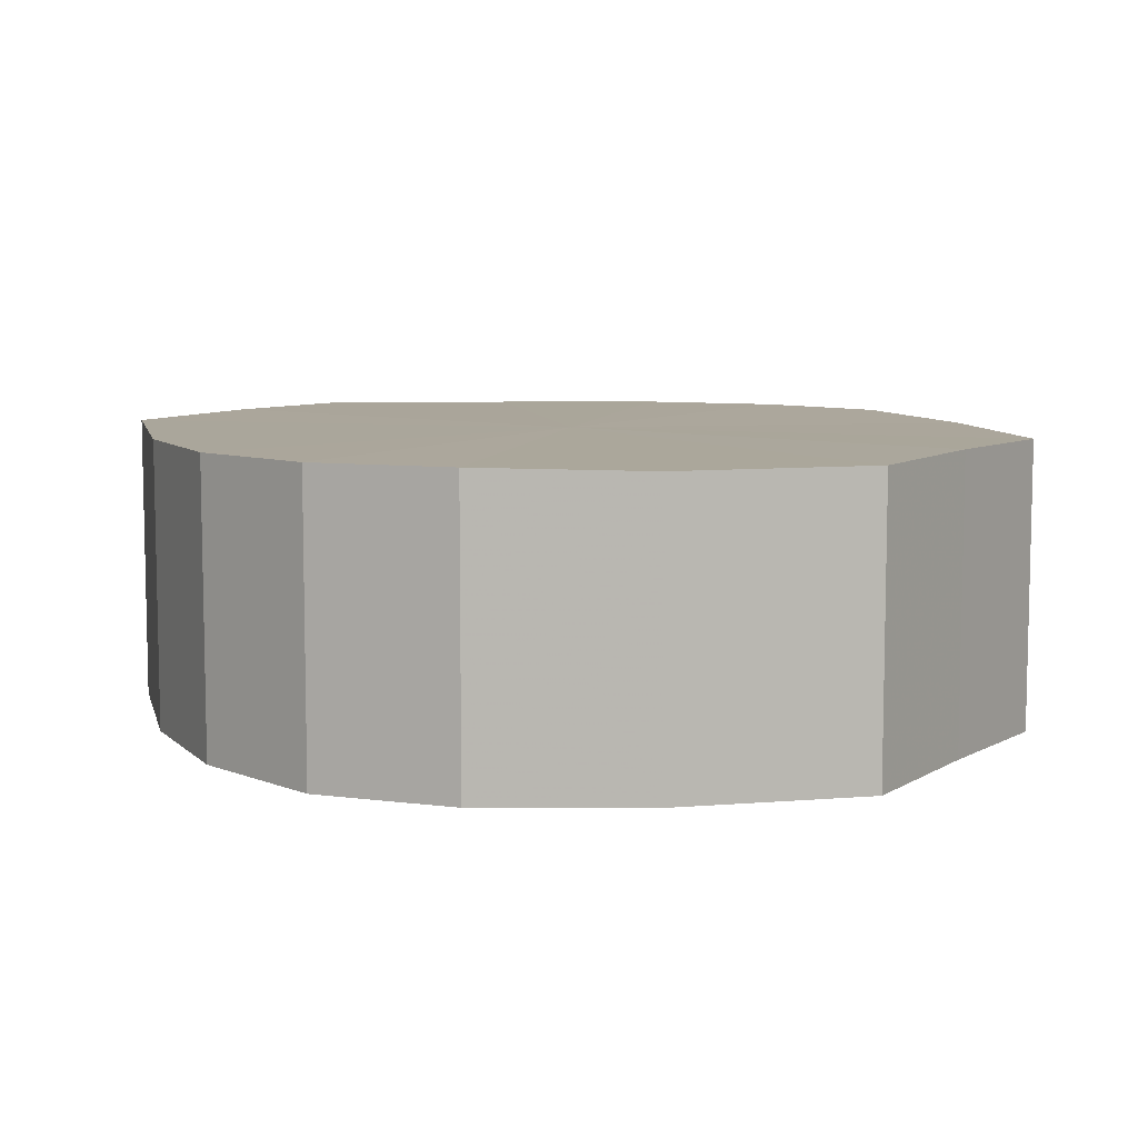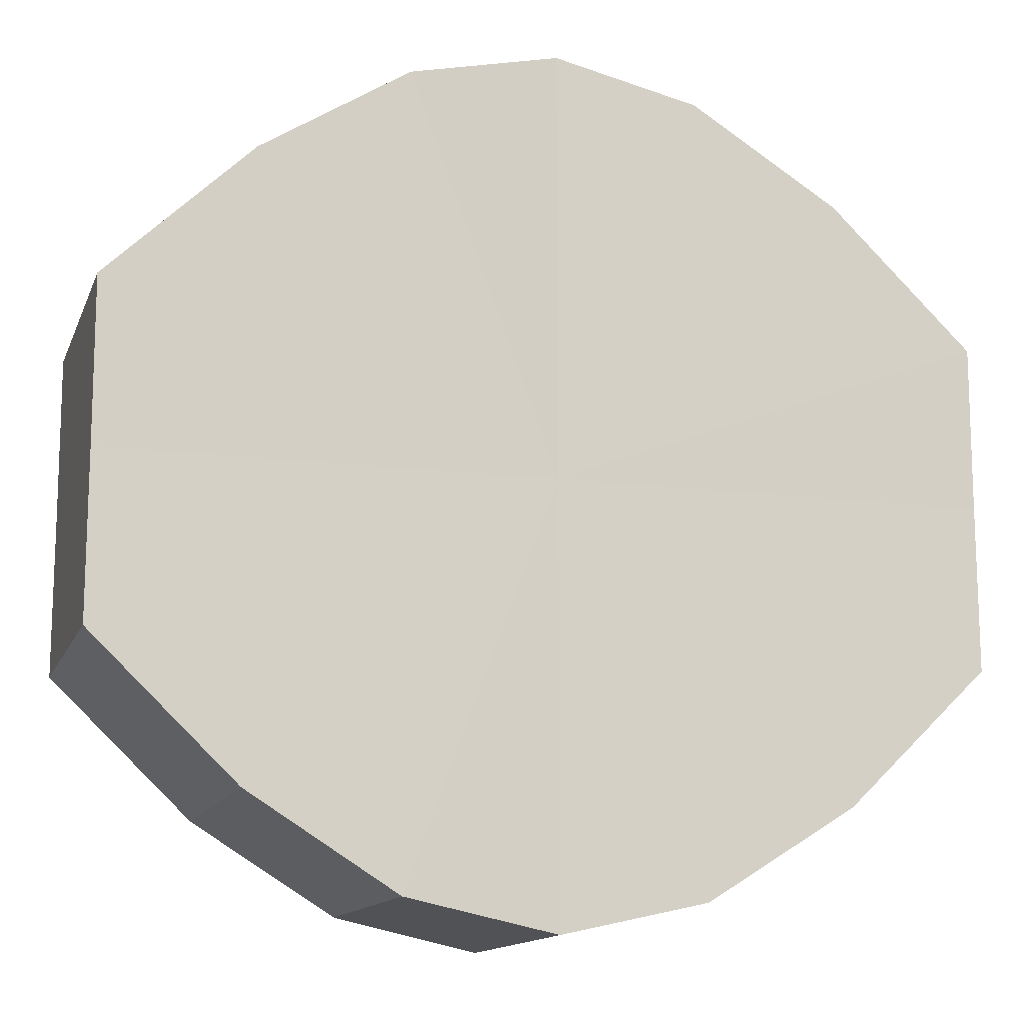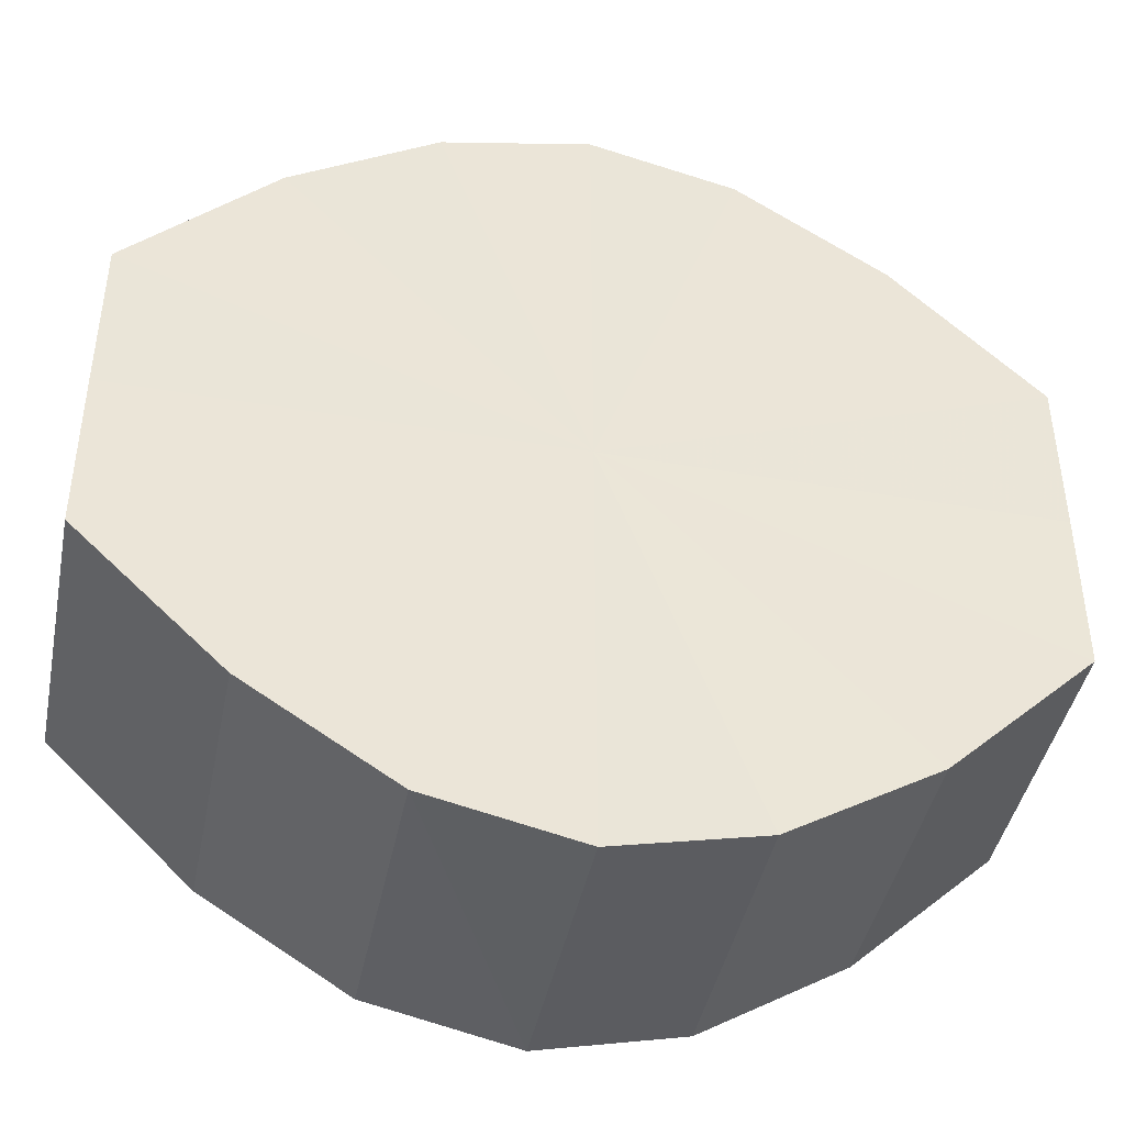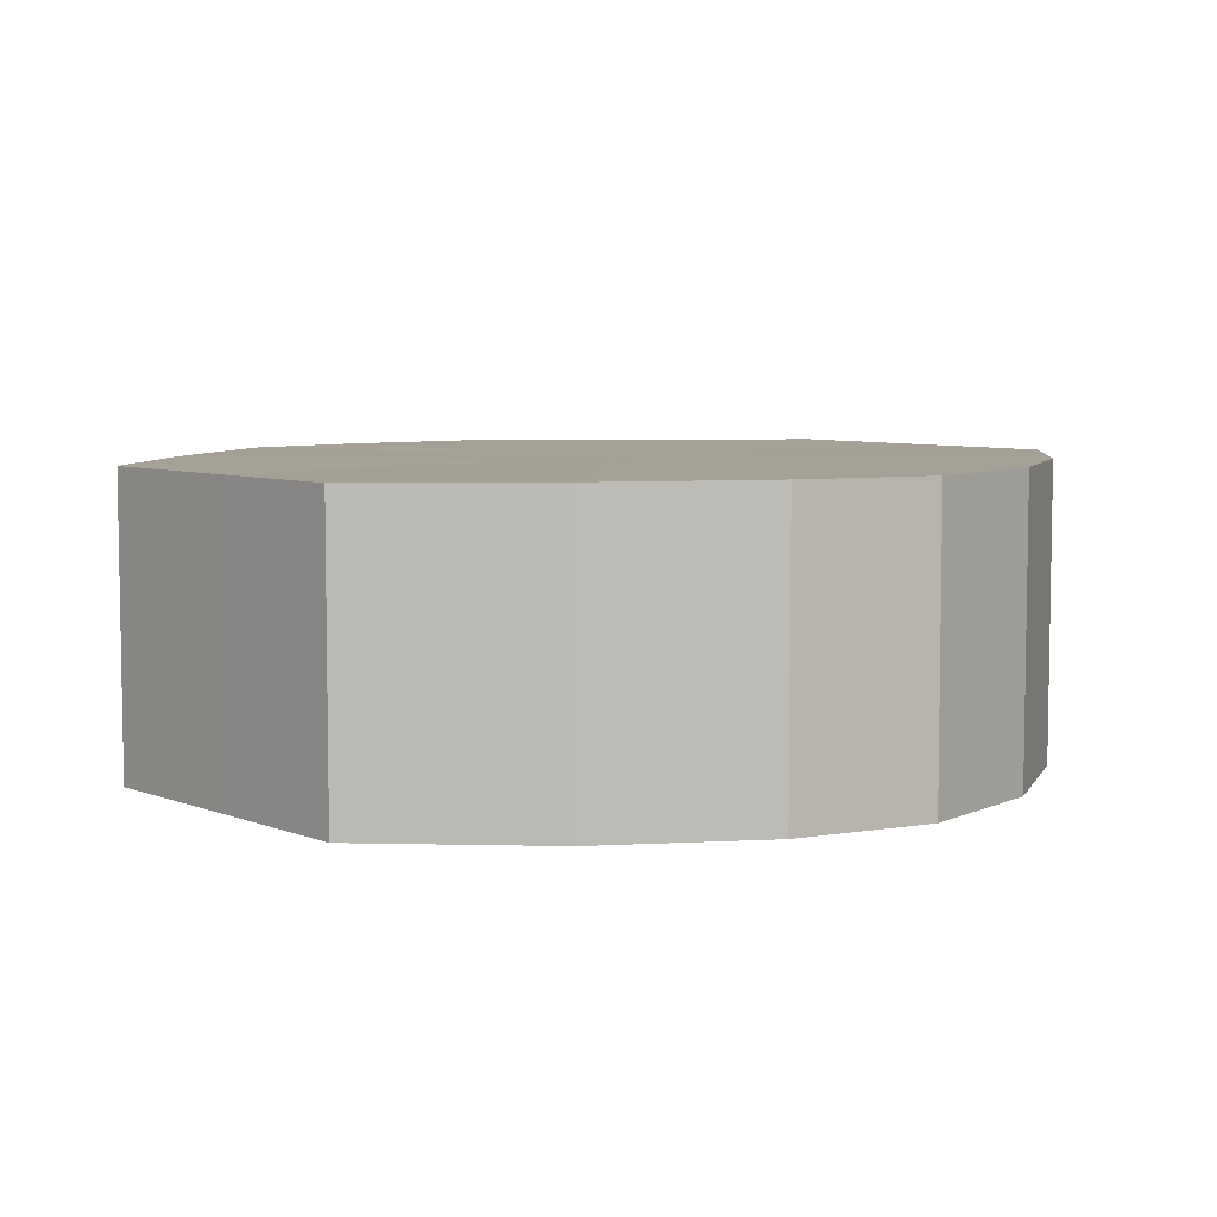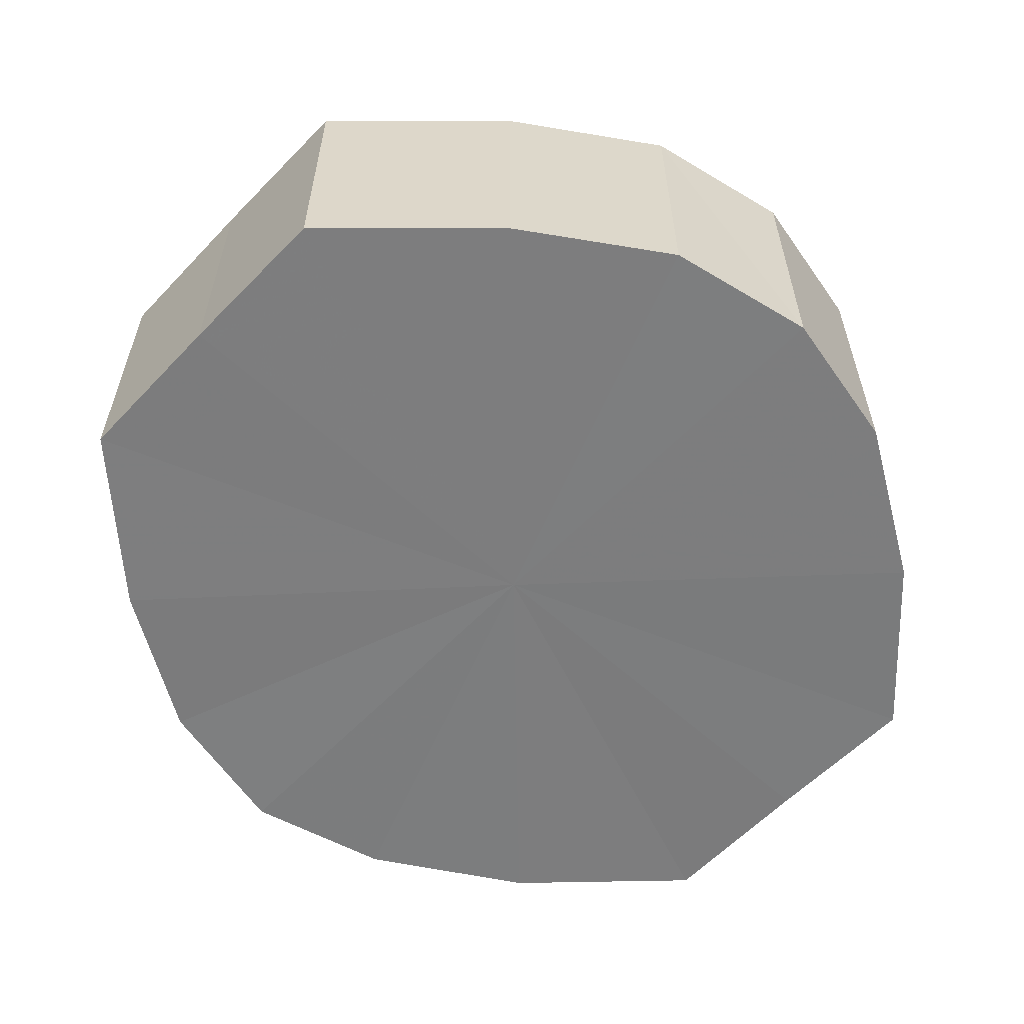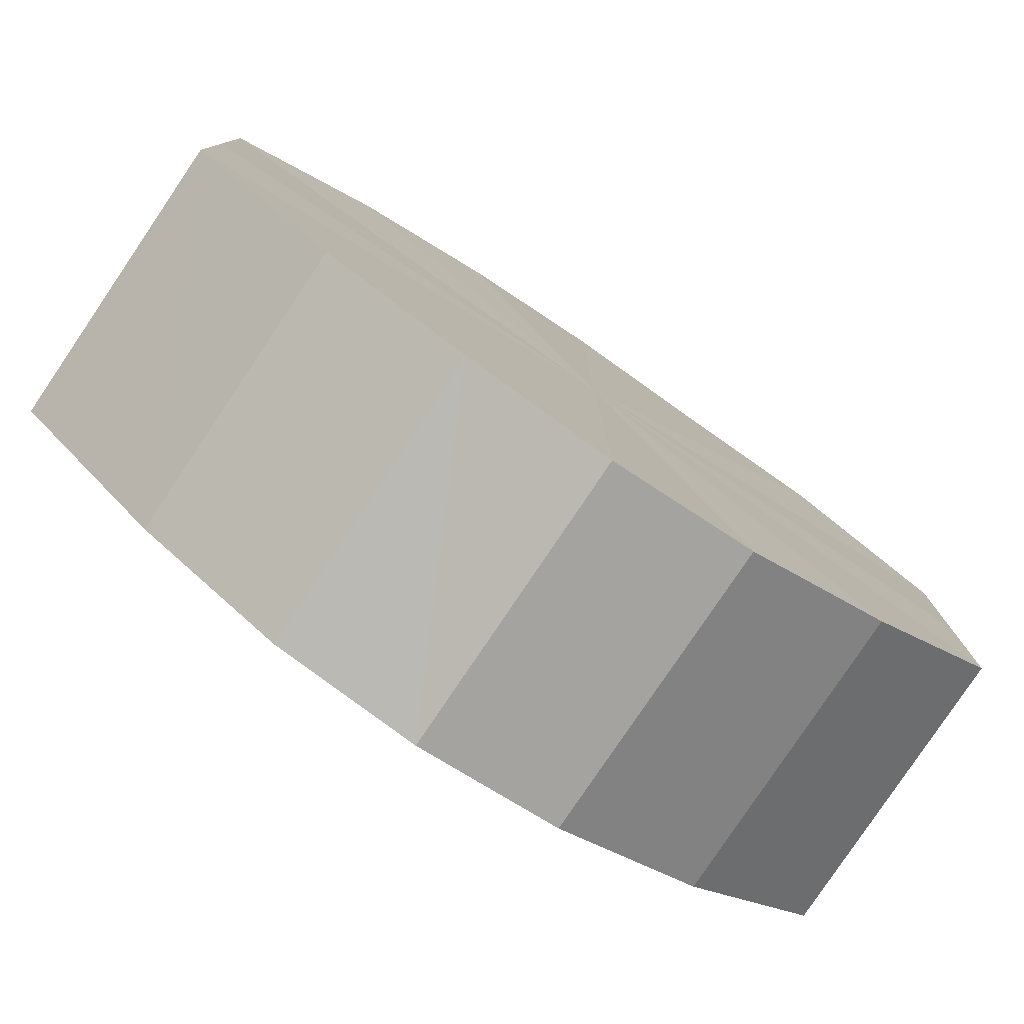
<metadata>
{"format":"obj","ext":"obj","renderer":"f3d","projection":"perspective","resolution":1024,"background":"white","views":[{"elev":8.0,"azim":-146.8,"up":"+Y"},{"elev":-13.4,"azim":163.8,"up":"+Z"},{"elev":-42.8,"azim":-11.6,"up":"+Z"},{"elev":6.1,"azim":139.5,"up":"+Y"},{"elev":-58.9,"azim":136.7,"up":"+Y"},{"elev":-79.3,"azim":146.0,"up":"+Z"}]}
</metadata>
<code>
o 30218
v 2206 1865 13.05
v 2206 1865 13.06
v 2206 1865 13.05
v 2206 1865 13.07
v 2206 1865 13.06
v 2206 1865 13.04
v 2206 1865 13.04
v 2206 1865 13.07
v 2206 1865 13.07
v 2206 1865 13.03
v 2206 1865 13.03
v 2206 1865 13.08
v 2206 1865 13.07
v 2206 1865 13.02
v 2206 1865 13.02
v 2206 1865 13.07
v 2206 1865 13.08
v 2206 1865 13.02
v 2206 1865 13.02
v 2206 1865 13.07
v 2206 1865 13.07
v 2206 1865 13.02
v 2206 1865 13.02
v 2206 1865 13.06
v 2206 1865 13.07
v 2206 1865 13.03
v 2206 1865 13.03
v 2206 1865 13.05
v 2206 1865 13.06
v 2206 1865 13.04
v 2206 1865 13.04
v 2206 1865 13.05
v 2206 1865 13.05
v 2206 1865 13.06
v 2206 1865 13.06
v 2206 1865 13.07
v 2206 1865 13.07
v 2206 1865 13.04
v 2206 1865 13.05
v 2206 1865 13.03
v 2206 1865 13.04
v 2206 1865 13.07
v 2206 1865 13.07
v 2206 1865 13.02
v 2206 1865 13.03
v 2206 1865 13.02
v 2206 1865 13.02
v 2206 1865 13.08
v 2206 1865 13.08
v 2206 1865 13.02
v 2206 1865 13.02
v 2206 1865 13.03
v 2206 1865 13.02
v 2206 1865 13.07
v 2206 1865 13.07
v 2206 1865 13.04
v 2206 1865 13.03
v 2206 1865 13.05
v 2206 1865 13.04
v 2206 1865 13.07
v 2206 1865 13.07
v 2206 1865 13.06
v 2206 1865 13.05
v 2206 1865 13.06
v 2206 1865 13.05
v 2206 1865 13.06
v 2206 1865 13.05
v 2206 1865 13.07
v 2206 1865 13.04
v 2206 1865 13.07
v 2206 1865 13.03
v 2206 1865 13.08
v 2206 1865 13.02
v 2206 1865 13.07
v 2206 1865 13.02
v 2206 1865 13.07
v 2206 1865 13.02
v 2206 1865 13.06
v 2206 1865 13.03
v 2206 1865 13.05
v 2206 1865 13.04
v 2206 1865 13.05
v 2206 1865 13.05
v 2206 1865 13.06
v 2206 1865 13.04
v 2206 1865 13.07
v 2206 1865 13.03
v 2206 1865 13.07
v 2206 1865 13.02
v 2206 1865 13.08
v 2206 1865 13.02
v 2206 1865 13.07
v 2206 1865 13.02
v 2206 1865 13.07
v 2206 1865 13.03
v 2206 1865 13.06
v 2206 1865 13.04
v 2206 1865 13.05
f 1 2 3
f 2 4 5
f 6 1 7
f 4 8 9
f 10 6 11
f 8 12 13
f 14 10 15
f 12 16 17
f 18 14 19
f 16 20 21
f 22 18 23
f 20 24 25
f 26 22 27
f 24 28 29
f 30 26 31
f 28 30 32
f 33 34 35
f 35 36 37
f 38 39 33
f 40 41 38
f 37 42 43
f 44 45 40
f 46 47 44
f 43 48 49
f 50 51 46
f 52 53 50
f 49 54 55
f 56 57 52
f 58 59 56
f 55 60 61
f 62 63 58
f 61 64 62
f 65 66 67
f 65 68 66
f 65 67 69
f 65 70 68
f 65 69 71
f 65 72 70
f 65 71 73
f 65 74 72
f 65 73 75
f 65 76 74
f 65 75 77
f 65 78 76
f 65 77 79
f 65 80 78
f 65 79 81
f 65 81 80
f 82 83 84
f 82 85 83
f 82 84 86
f 82 87 85
f 82 86 88
f 82 89 87
f 82 88 90
f 82 91 89
f 82 90 92
f 82 93 91
f 82 92 94
f 82 95 93
f 82 94 96
f 82 97 95
f 82 96 98
f 82 98 97

</code>
